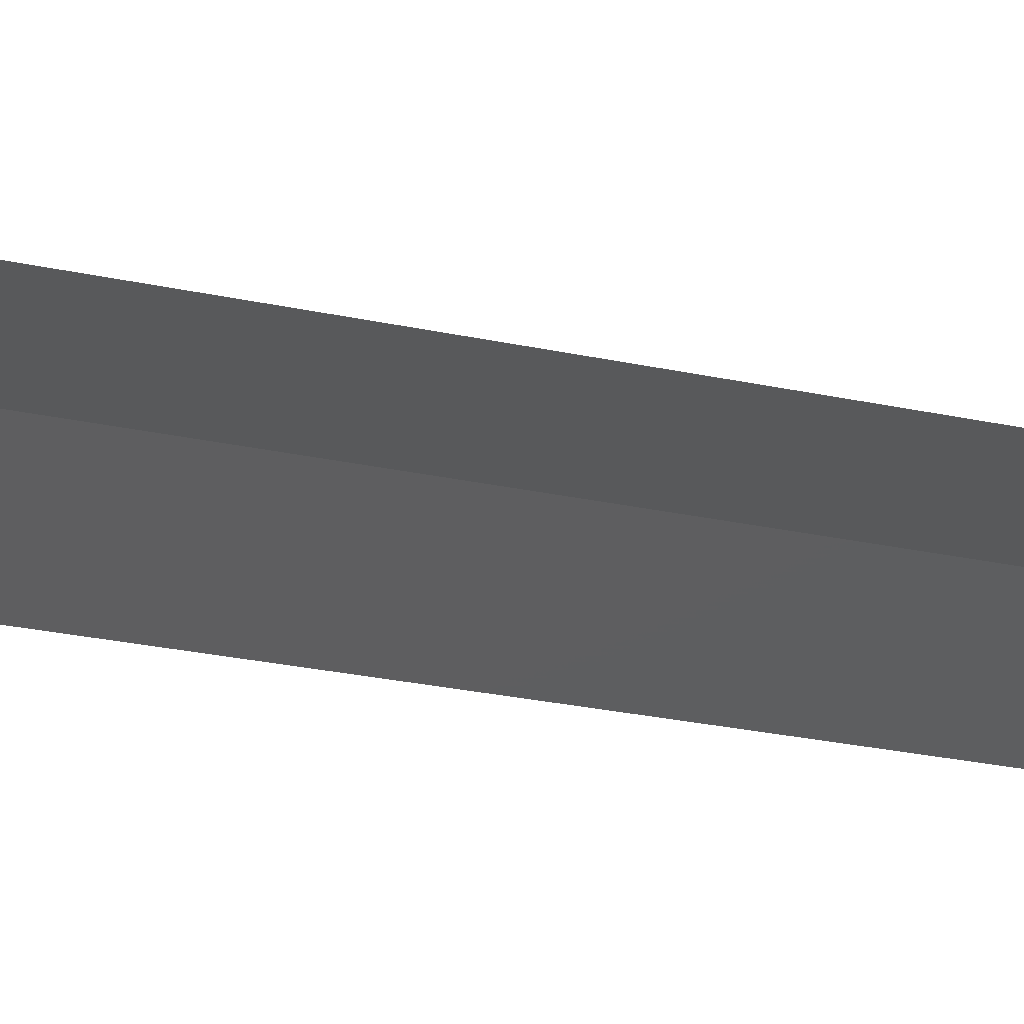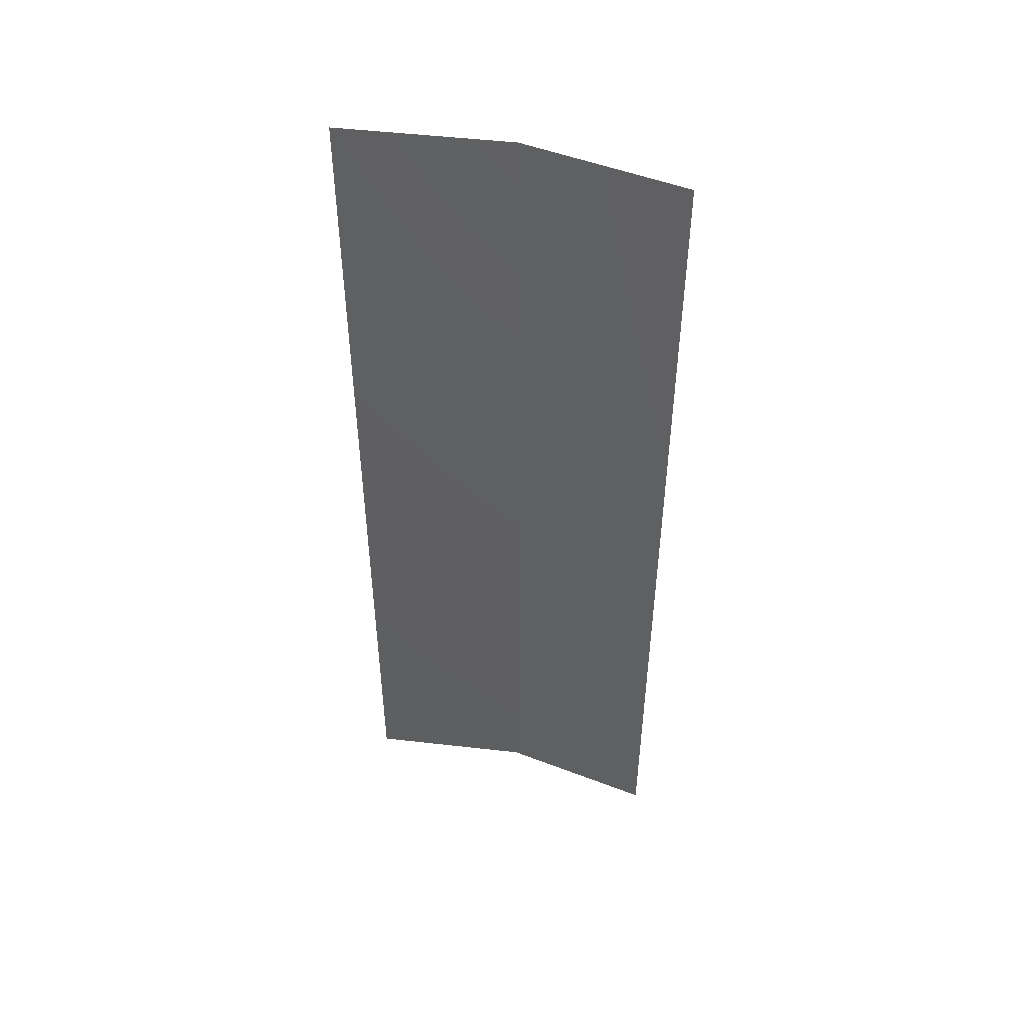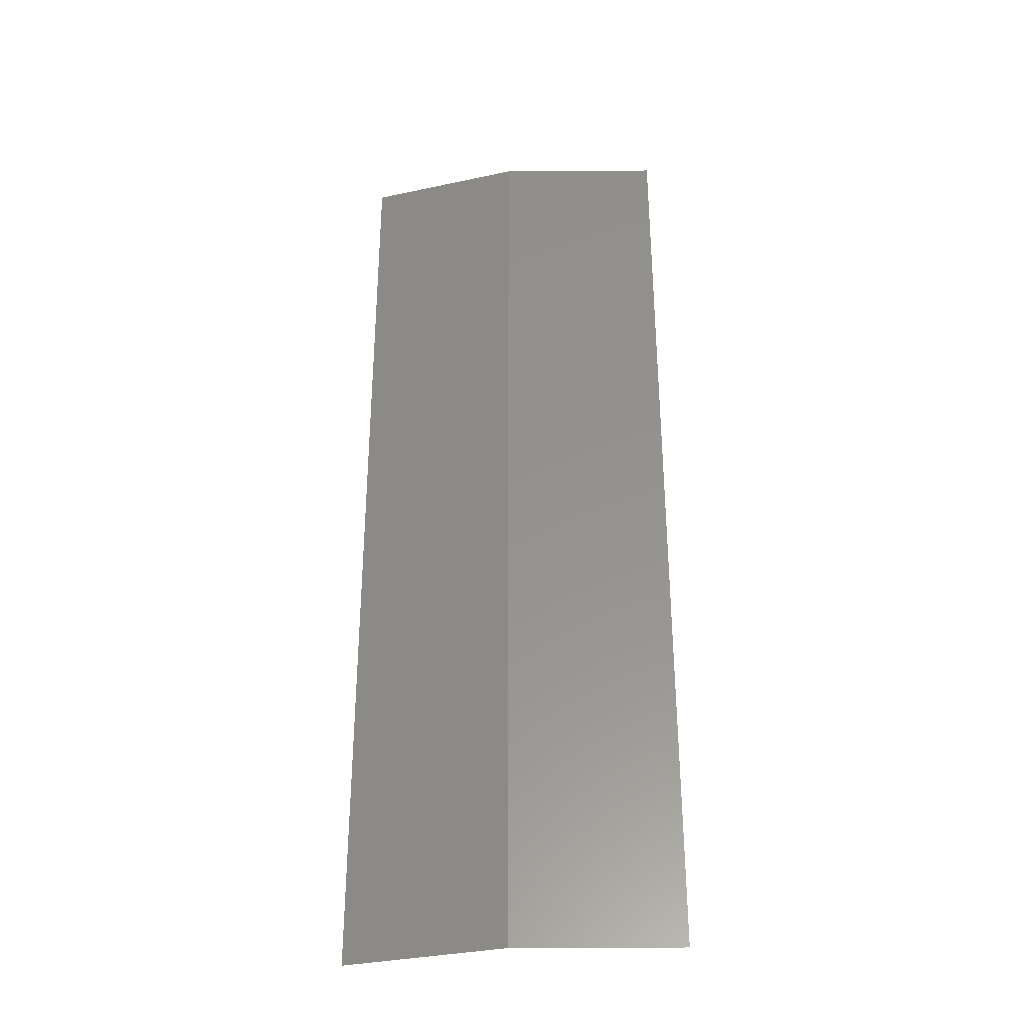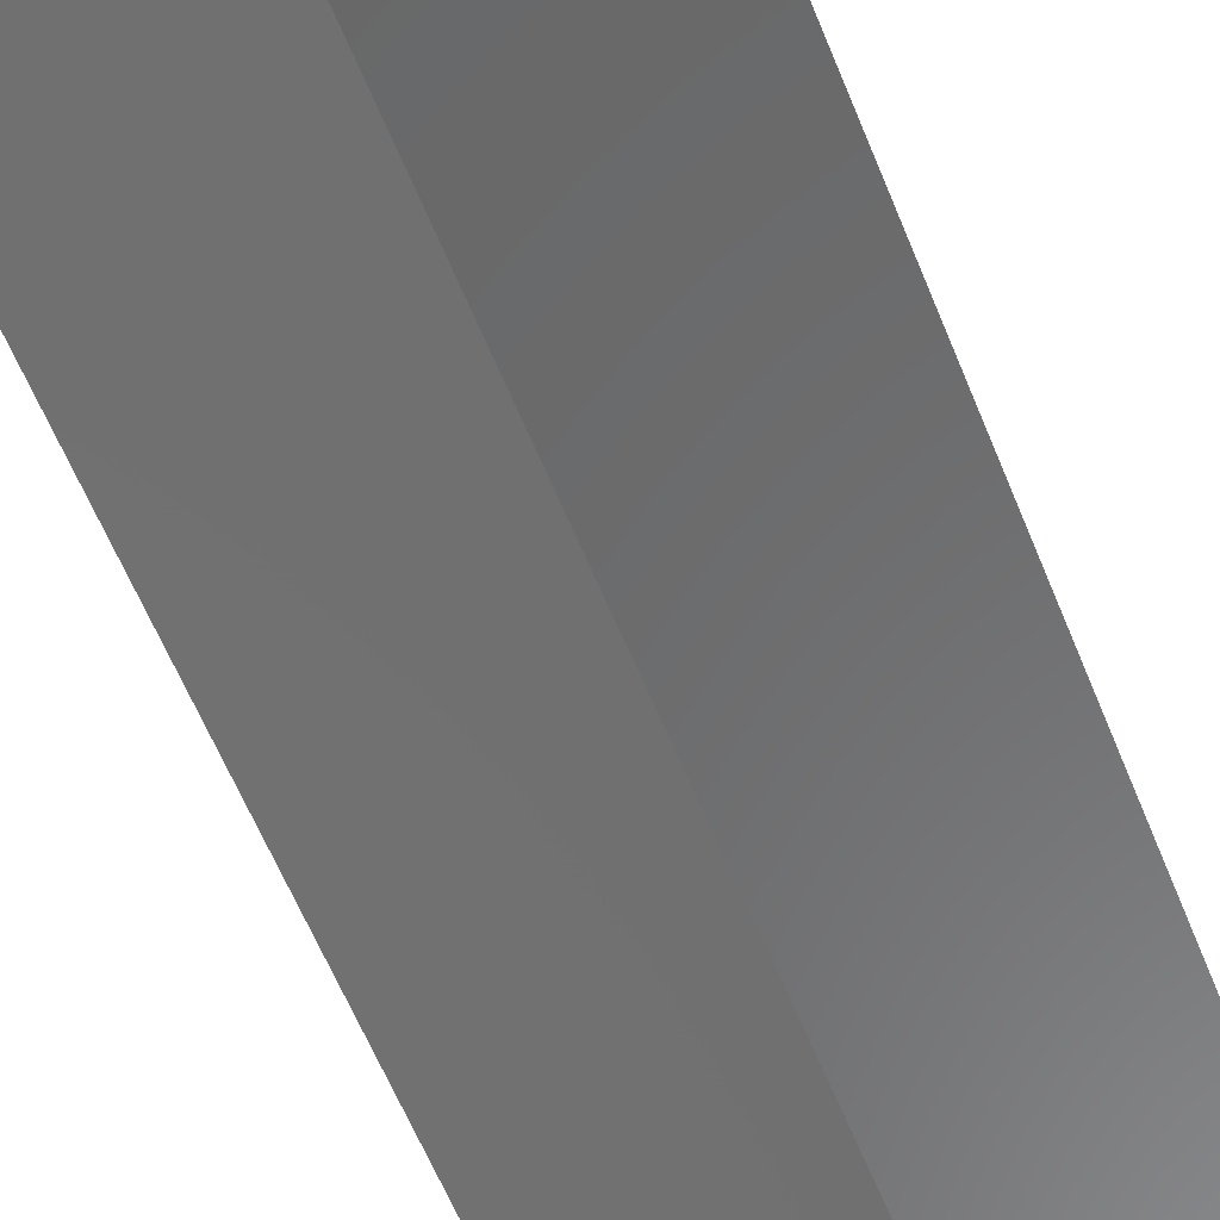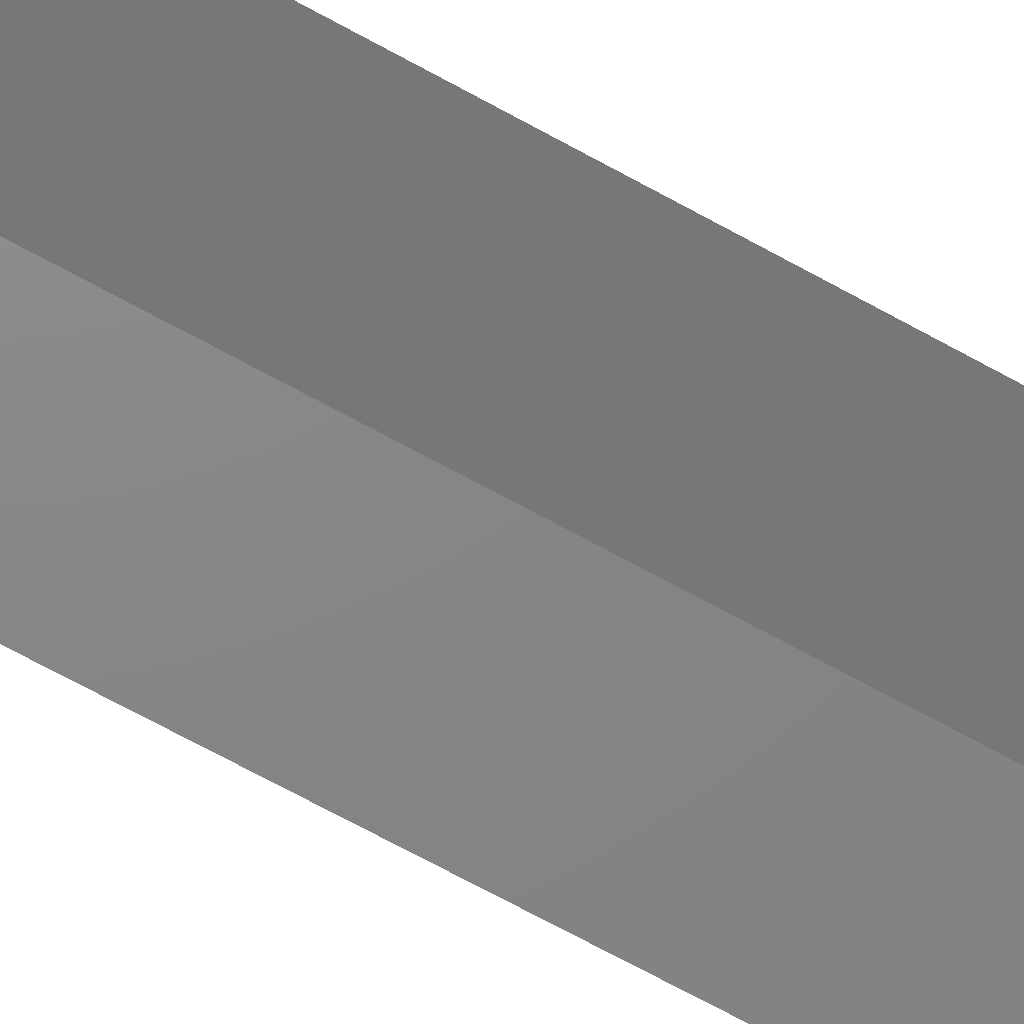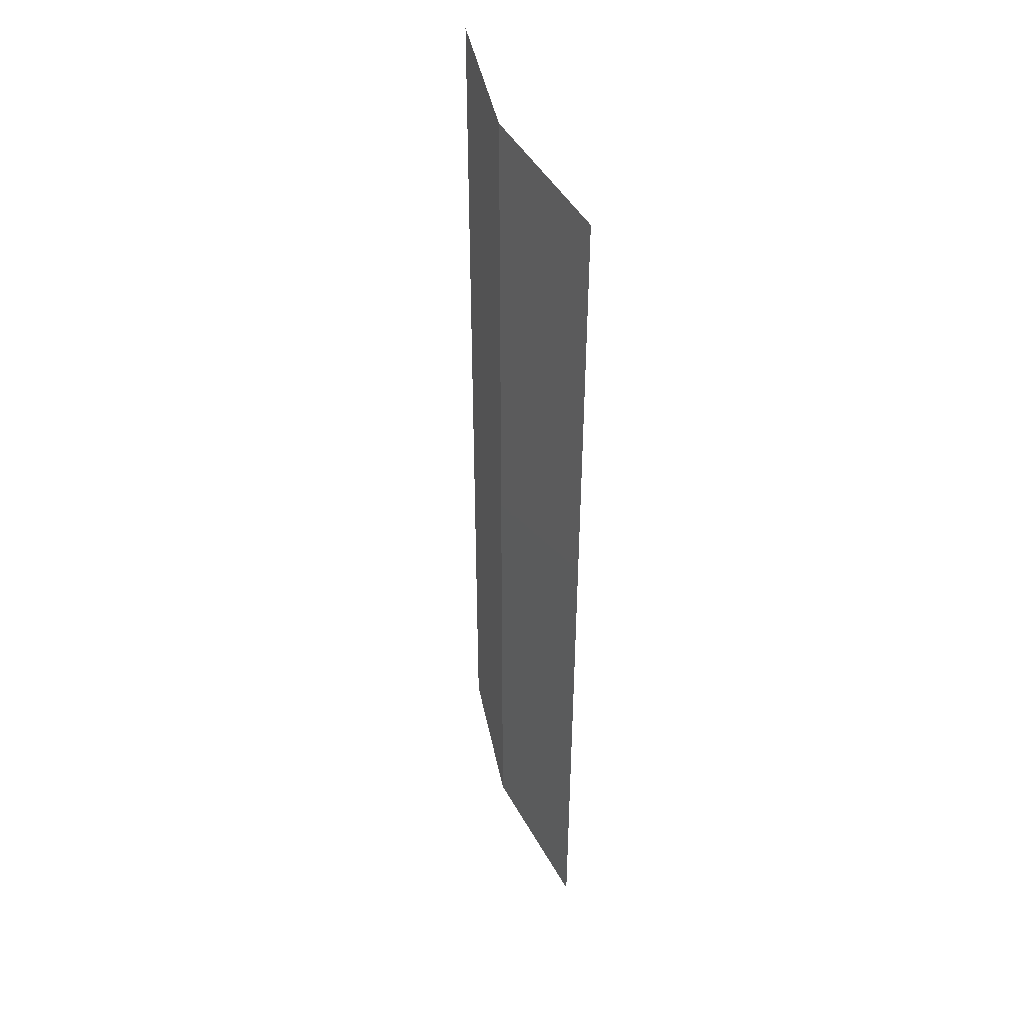
<metadata>
{"format":"stl","ext":"stl","renderer":"f3d","projection":"perspective","resolution":1024,"background":"white","views":[{"elev":-28.3,"azim":-107.9,"up":"+Z"},{"elev":50.1,"azim":-165.1,"up":"+Y"},{"elev":-33.9,"azim":8.3,"up":"+Y"},{"elev":-59.3,"azim":21.7,"up":"+Z"},{"elev":-77.7,"azim":-117.9,"up":"+Z"},{"elev":45.4,"azim":70.5,"up":"+Y"}]}
</metadata>
<code>
# stl→obj: 6 verts, 8 faces
v 1 0 0
v 0.4926 3 0.0693
v 1 3 0
v 0.4926 0 0.0693
v 0 0 0
v 0 3 0
f 1 2 3
f 1 4 2
f 4 5 2
f 2 5 6
f 5 2 6
f 5 4 2
f 4 1 2
f 2 1 3

</code>
